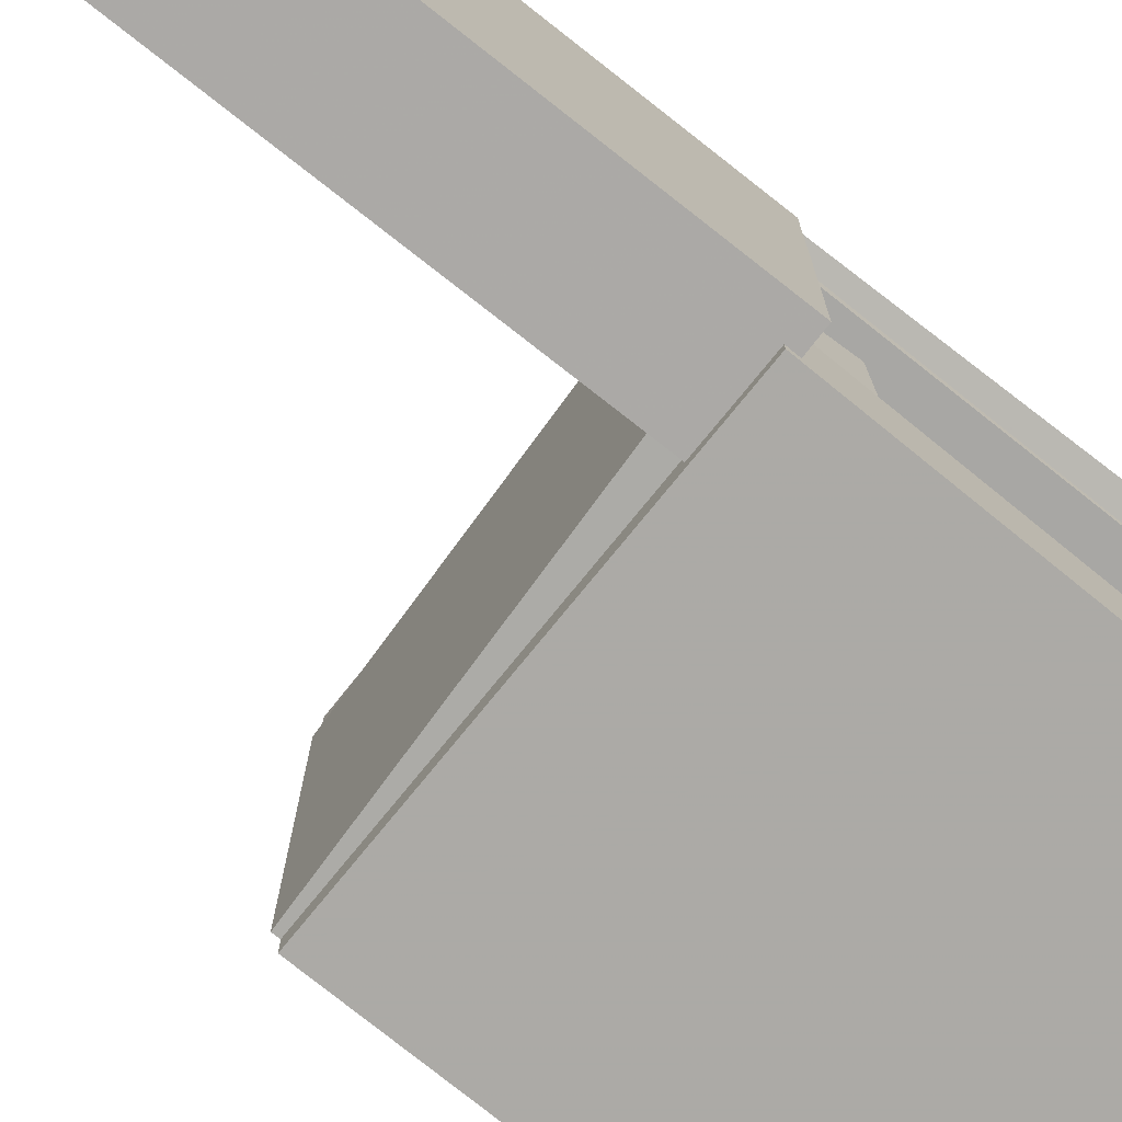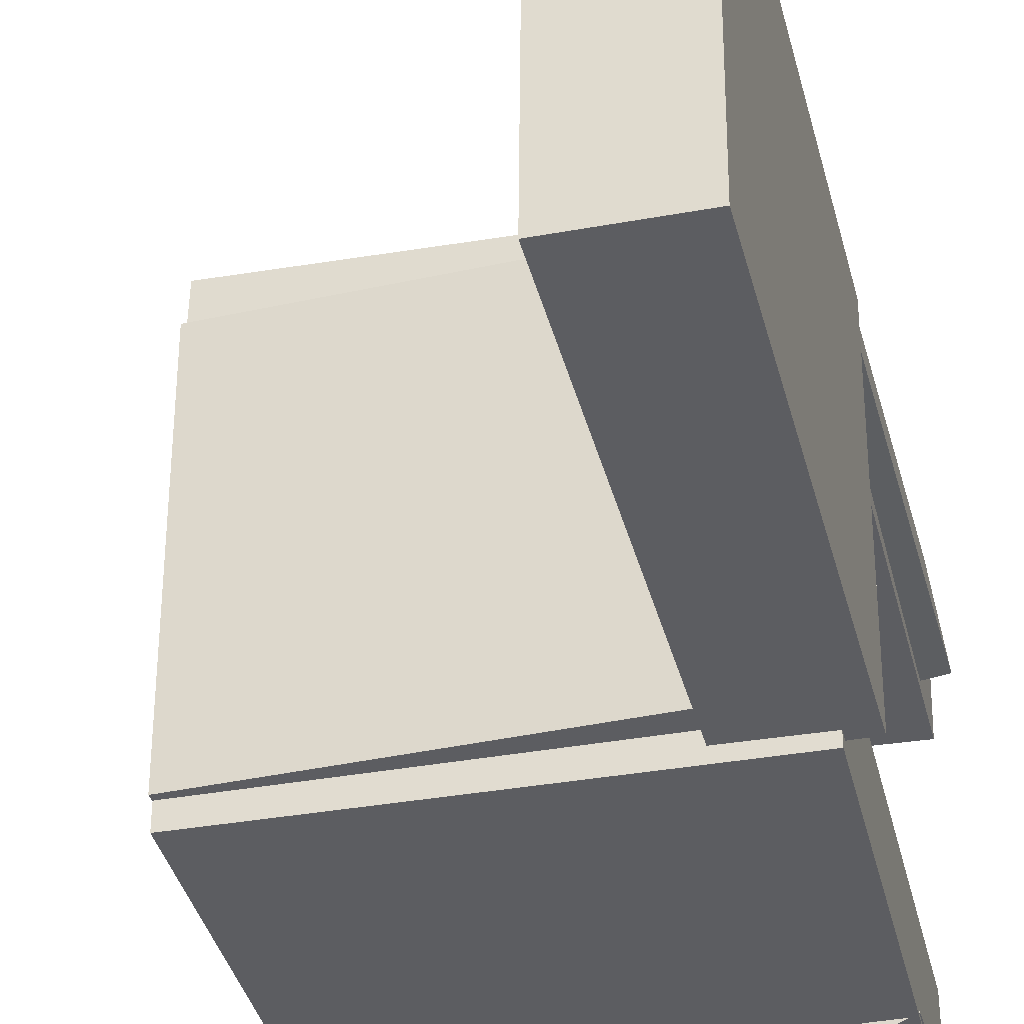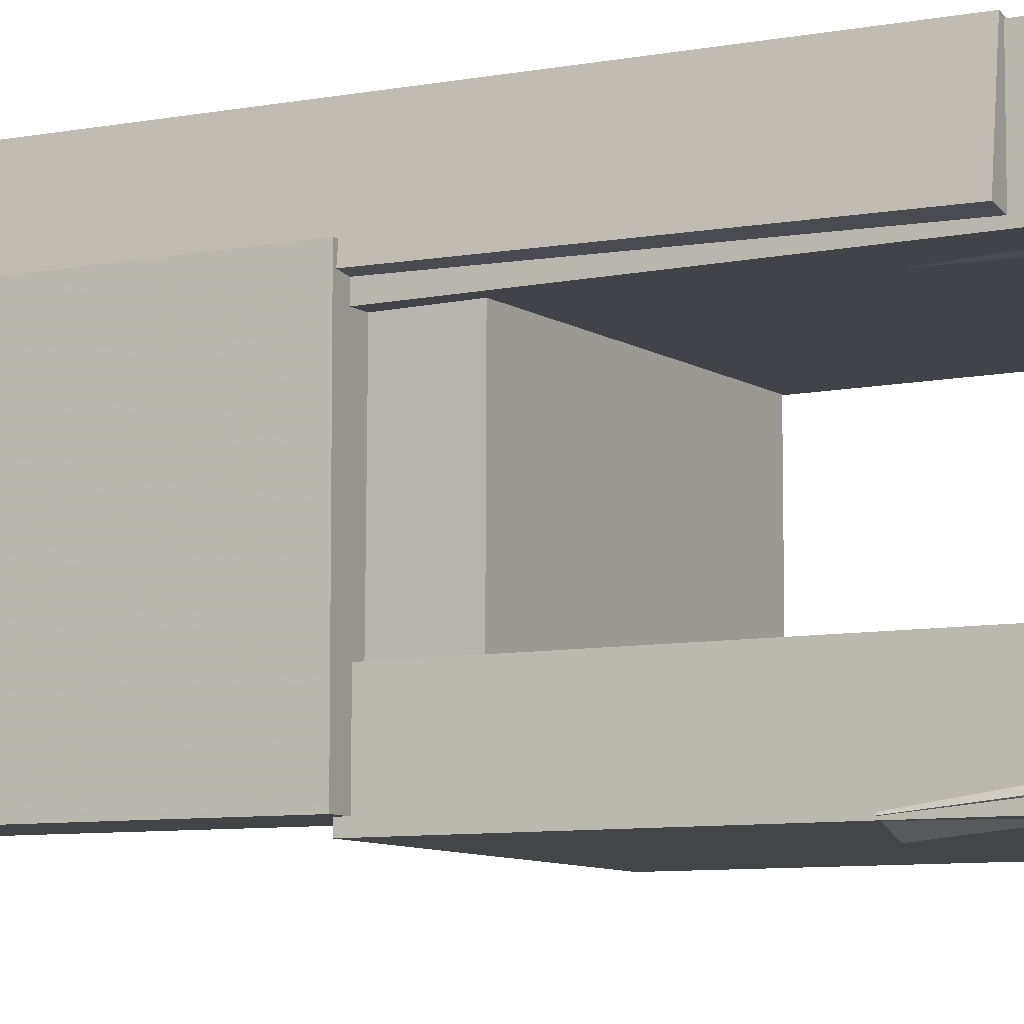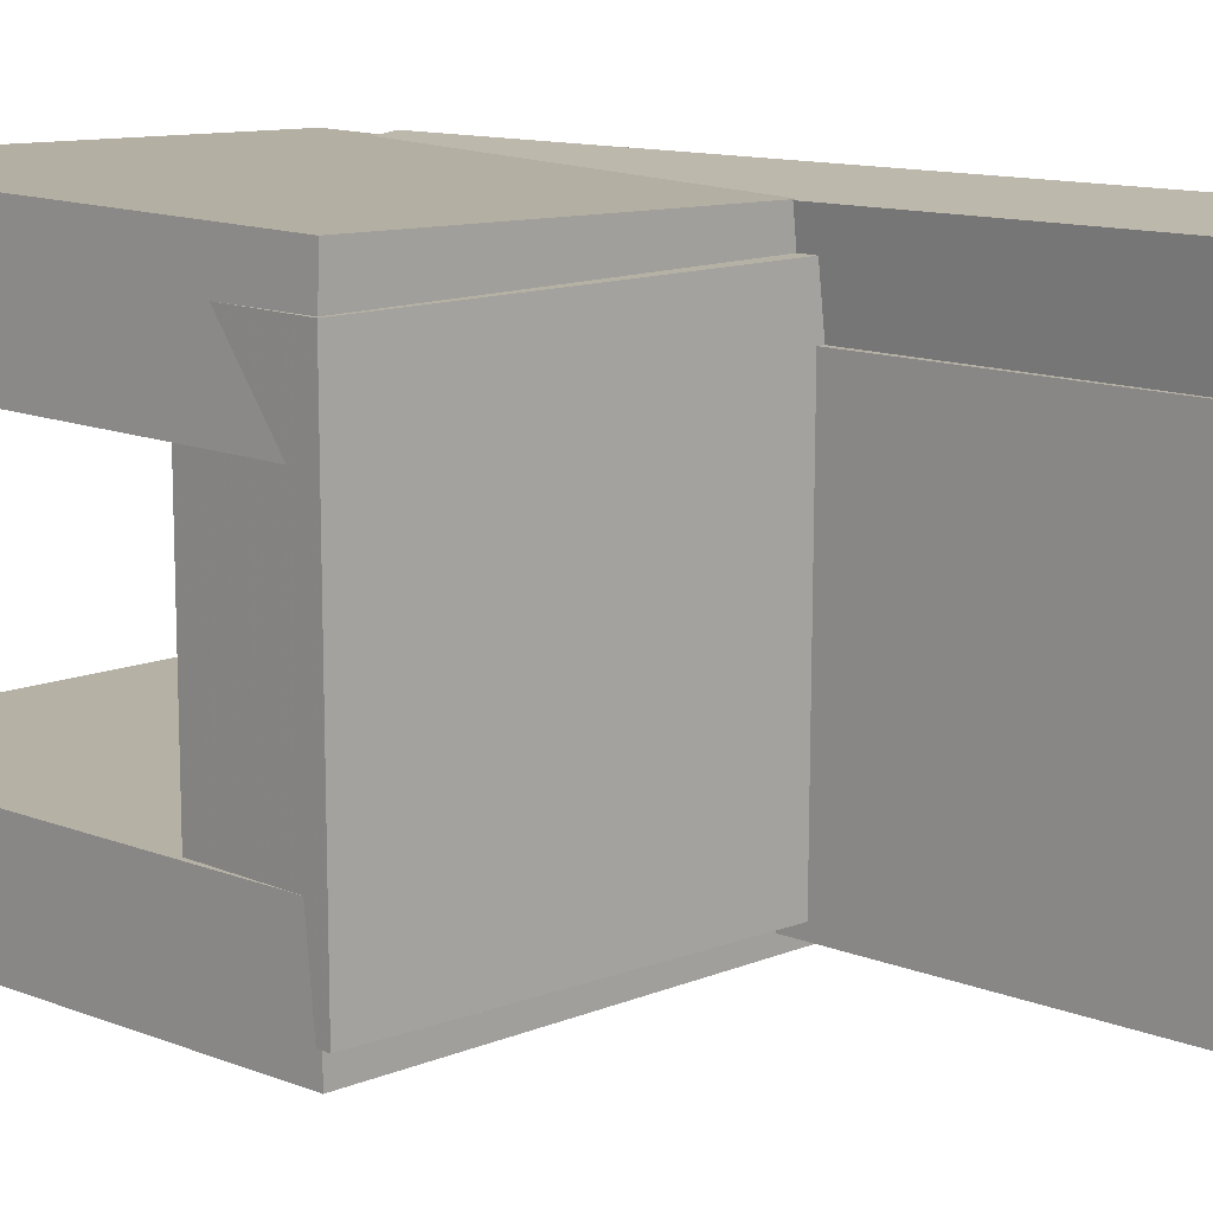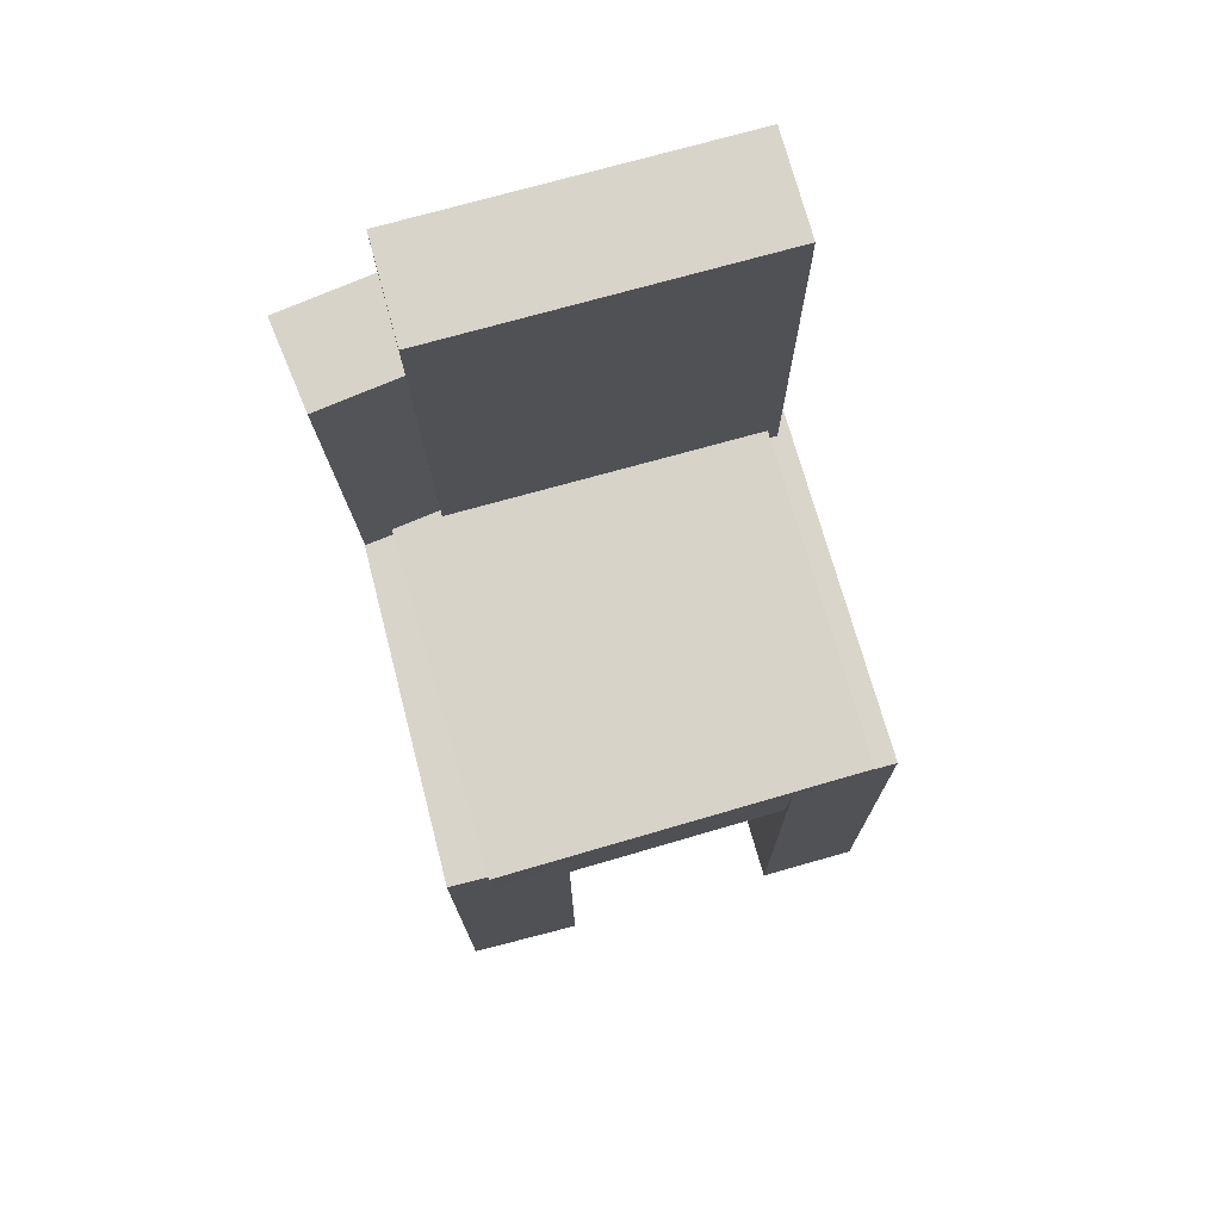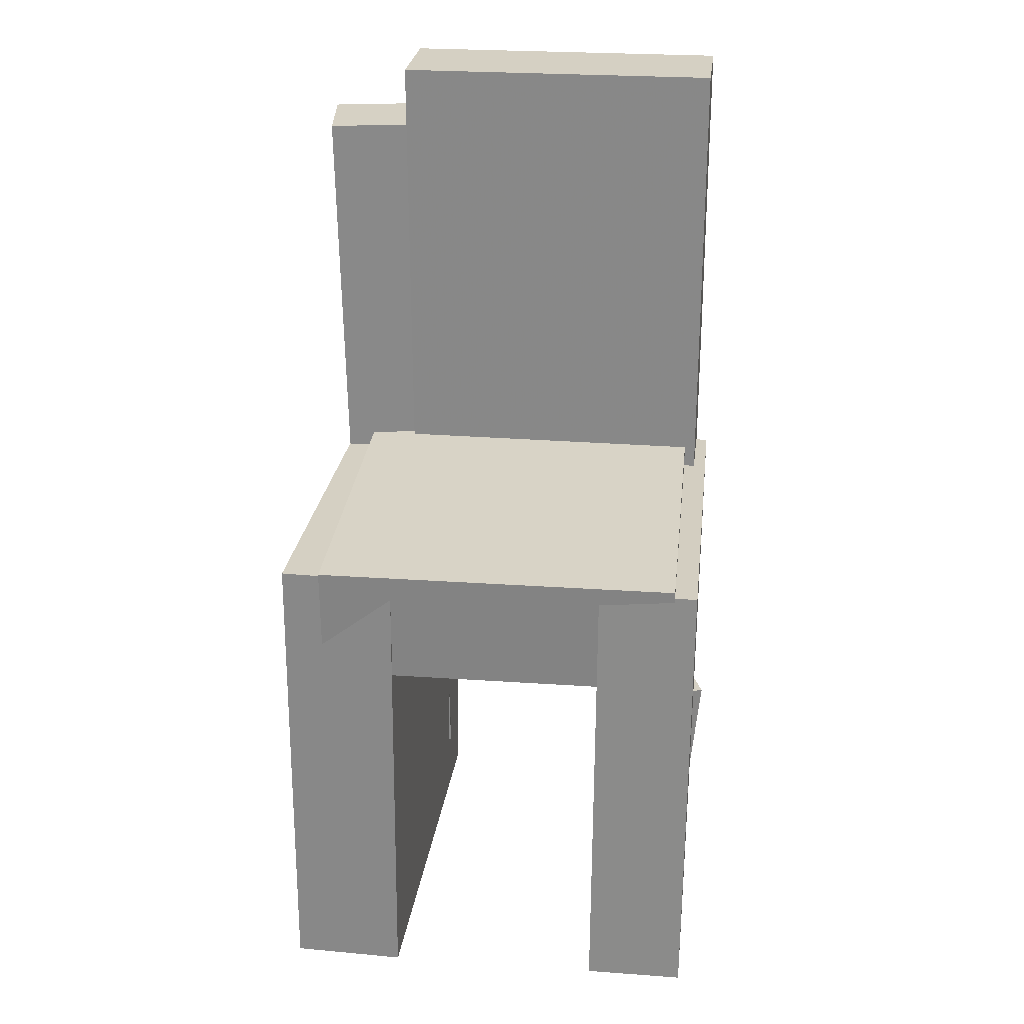
<metadata>
{"format":"obj","ext":"obj","renderer":"f3d","projection":"perspective","resolution":1024,"background":"white","views":[{"elev":-76.0,"azim":-127.5,"up":"+Z"},{"elev":-36.9,"azim":-165.5,"up":"+Z"},{"elev":-8.8,"azim":-62.1,"up":"+Z"},{"elev":11.8,"azim":135.9,"up":"+Z"},{"elev":75.8,"azim":74.1,"up":"+Y"},{"elev":26.8,"azim":96.4,"up":"+Y"}]}
</metadata>
<code>
v -0.1844 -0.4147 0.08267
v -0.1868 -0.4141 0.1814
v -0.1909 0.006746 0.07988
v -0.1934 0.00736 0.1786
v 0.1839 -0.4089 0.09191
v 0.1815 -0.4082 0.1906
v 0.1774 0.01256 0.08913
v 0.1749 0.01318 0.1878
f 1.0 7.0 5.0
f 1.0 3.0 7.0
f 1.0 4.0 3.0
f 1.0 2.0 4.0
f 3.0 8.0 7.0
f 3.0 4.0 8.0
f 5.0 7.0 8.0
f 5.0 8.0 6.0
f 1.0 5.0 6.0
f 1.0 6.0 2.0
f 2.0 6.0 8.0
f 2.0 8.0 4.0
v -0.1771 -0.3771 -0.1739
v -0.1623 -0.3733 -0.1347
v -0.178 -0.284 -0.1828
v -0.1632 -0.2801 -0.1436
v -0.1472 -0.3779 -0.1851
v -0.1325 -0.374 -0.1458
v -0.1482 -0.2847 -0.1939
v -0.1334 -0.2808 -0.1547
f 9.0 15.0 13.0
f 9.0 11.0 15.0
f 9.0 12.0 11.0
f 9.0 10.0 12.0
f 11.0 16.0 15.0
f 11.0 12.0 16.0
f 13.0 15.0 16.0
f 13.0 16.0 14.0
f 9.0 13.0 14.0
f 9.0 14.0 10.0
f 10.0 14.0 16.0
f 10.0 16.0 12.0
v -0.2082 -0.01088 0.1122
v -0.1184 -0.01003 0.113
v -0.2121 0.3967 0.1135
v -0.1223 0.3976 0.1143
v -0.2057 -0.009925 -0.1751
v -0.116 -0.009067 -0.1743
v -0.2096 0.3977 -0.1738
v -0.1199 0.3985 -0.173
f 17.0 23.0 21.0
f 17.0 19.0 23.0
f 17.0 20.0 19.0
f 17.0 18.0 20.0
f 19.0 24.0 23.0
f 19.0 20.0 24.0
f 21.0 23.0 24.0
f 21.0 24.0 22.0
f 17.0 21.0 22.0
f 17.0 22.0 18.0
f 18.0 22.0 24.0
f 18.0 24.0 20.0
v -0.1738 -0.4145 -0.1848
v -0.1739 -0.4144 -0.09797
v -0.1851 0.0003455 -0.1855
v -0.1852 0.0004975 -0.0987
v 0.188 -0.4047 -0.1846
v 0.188 -0.4045 -0.09778
v 0.1767 0.0102 -0.1854
v 0.1767 0.01035 -0.09852
f 25.0 31.0 29.0
f 25.0 27.0 31.0
f 25.0 28.0 27.0
f 25.0 26.0 28.0
f 27.0 32.0 31.0
f 27.0 28.0 32.0
f 29.0 31.0 32.0
f 29.0 32.0 30.0
f 25.0 29.0 30.0
f 25.0 30.0 26.0
f 26.0 30.0 32.0
f 26.0 32.0 28.0
v -0.1283 -0.3563 0.08204
v -0.2053 -0.3562 0.09124
v -0.1265 0.3448 0.09311
v -0.2036 0.3449 0.1023
v -0.1172 -0.3578 0.1743
v -0.1943 -0.3577 0.1835
v -0.1155 0.3433 0.1853
v -0.1926 0.3434 0.1945
f 33.0 39.0 37.0
f 33.0 35.0 39.0
f 33.0 36.0 35.0
f 33.0 34.0 36.0
f 35.0 40.0 39.0
f 35.0 36.0 40.0
f 37.0 39.0 40.0
f 37.0 40.0 38.0
f 33.0 37.0 38.0
f 33.0 38.0 34.0
f 34.0 38.0 40.0
f 34.0 40.0 36.0
v -0.1721 0.0236 -0.1641
v -0.1744 -0.07898 -0.1642
v -0.1707 0.02335 0.1555
v -0.173 -0.07923 0.1554
v 0.177 0.01598 -0.1656
v 0.1748 -0.08659 -0.1657
v 0.1784 0.01573 0.154
v 0.1762 -0.08684 0.1539
f 41.0 47.0 45.0
f 41.0 43.0 47.0
f 41.0 44.0 43.0
f 41.0 42.0 44.0
f 43.0 48.0 47.0
f 43.0 44.0 48.0
f 45.0 47.0 48.0
f 45.0 48.0 46.0
f 41.0 45.0 46.0
f 41.0 46.0 42.0
f 42.0 46.0 48.0
f 42.0 48.0 44.0

</code>
